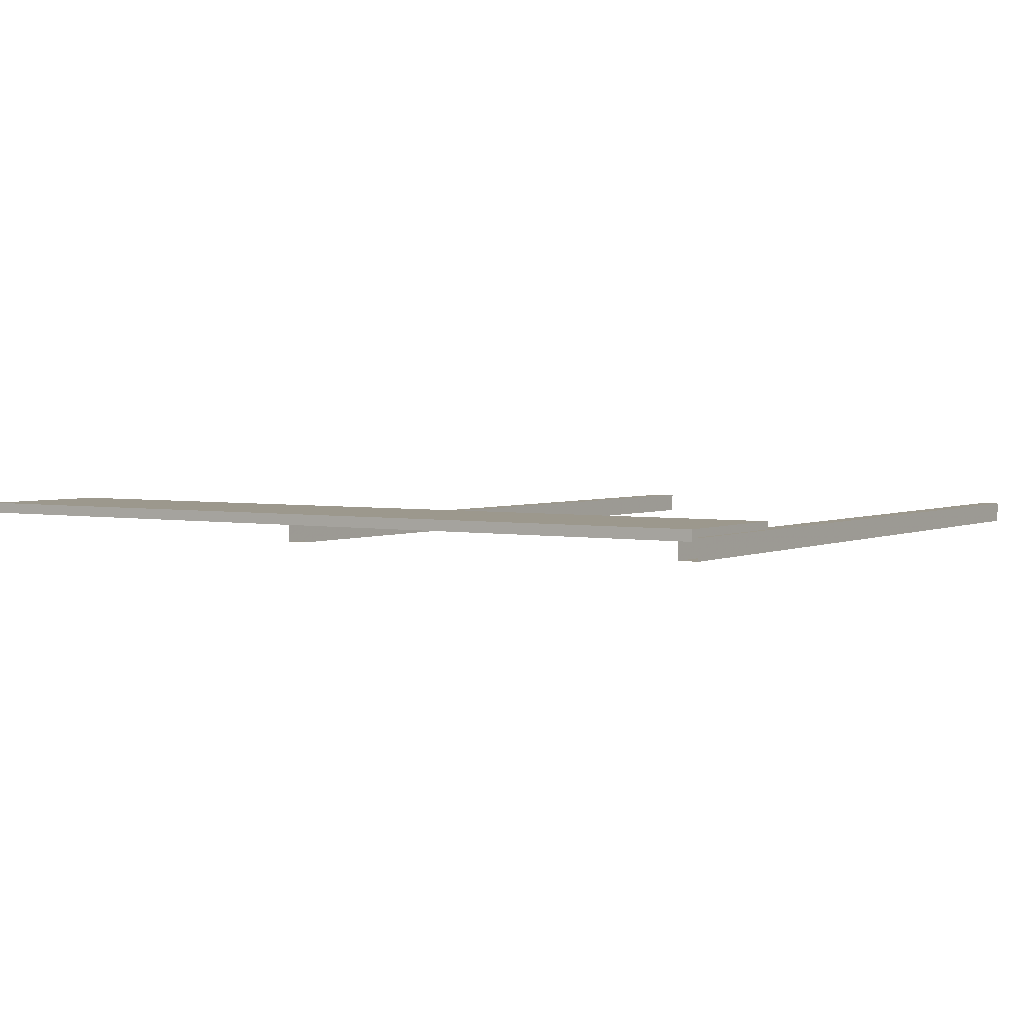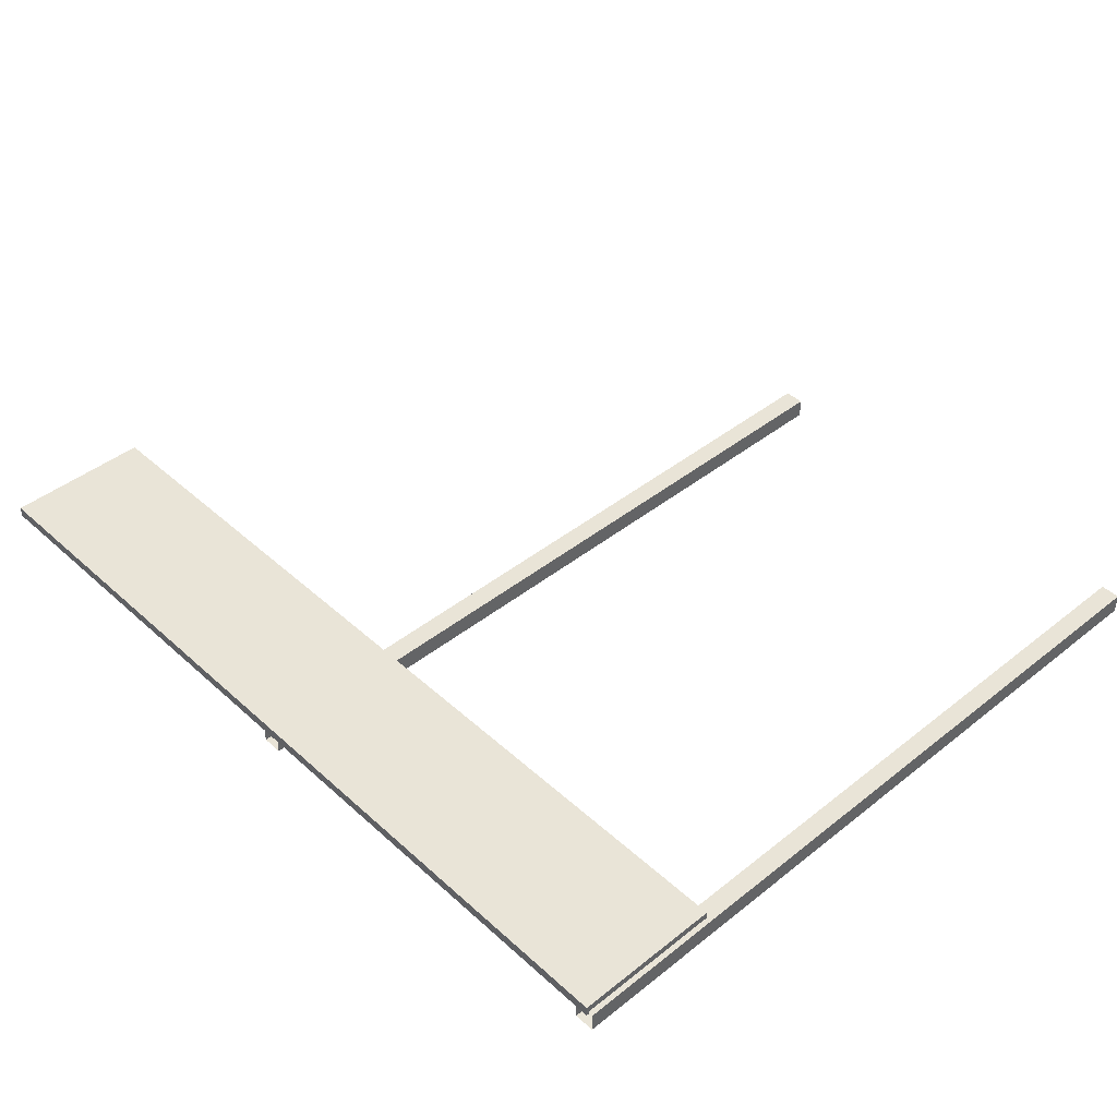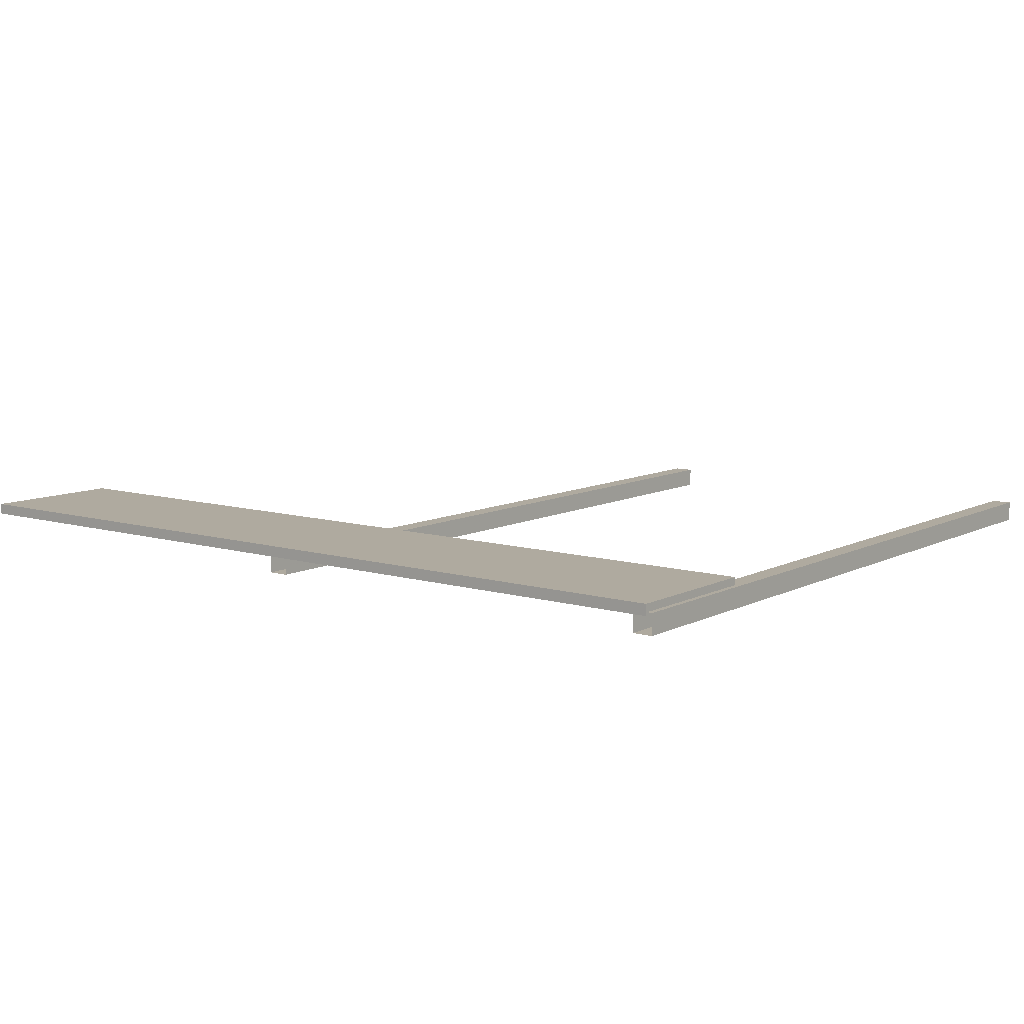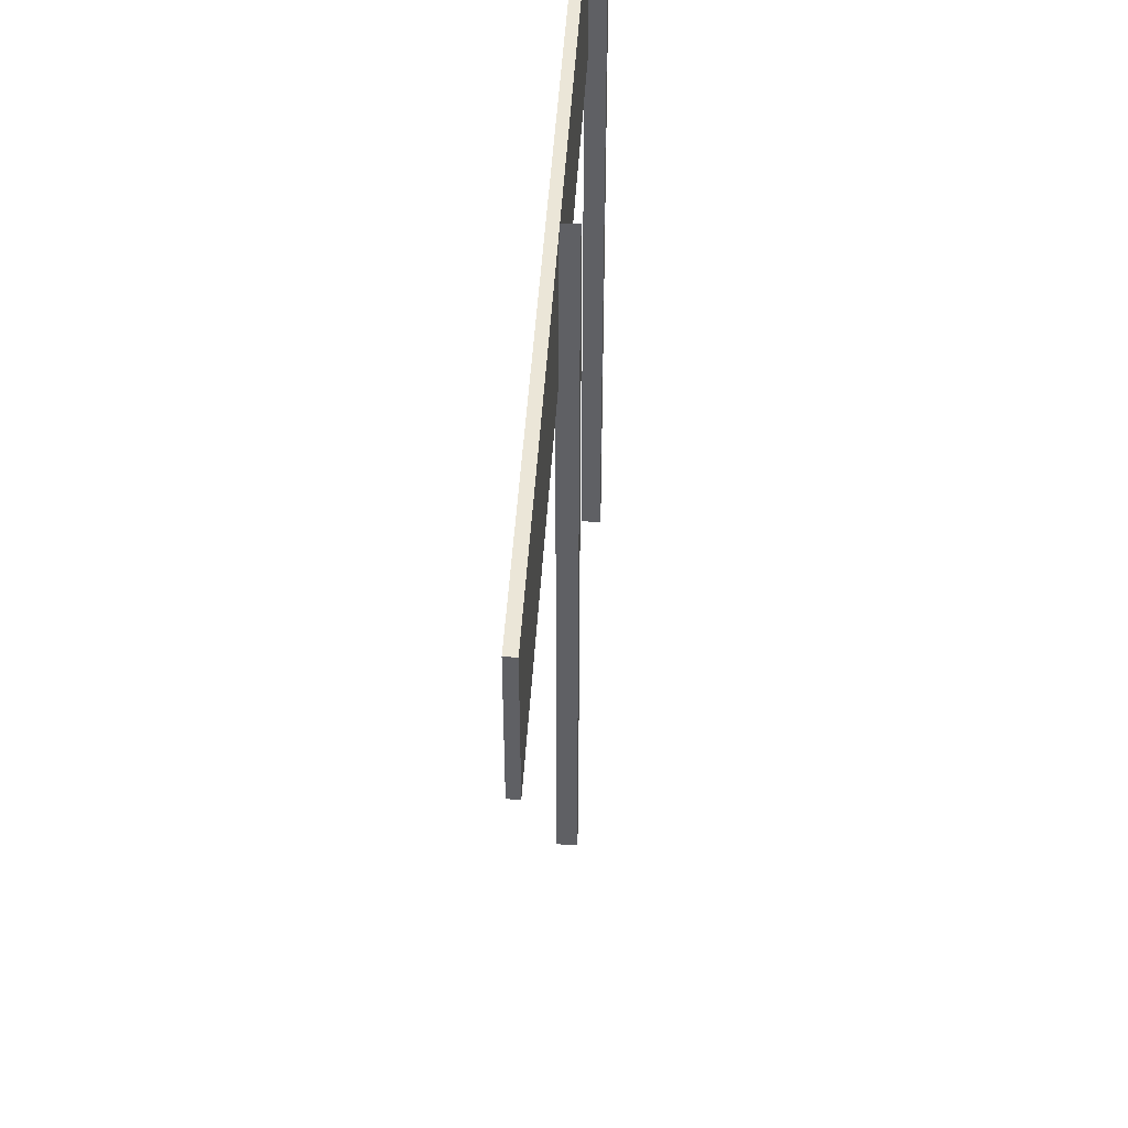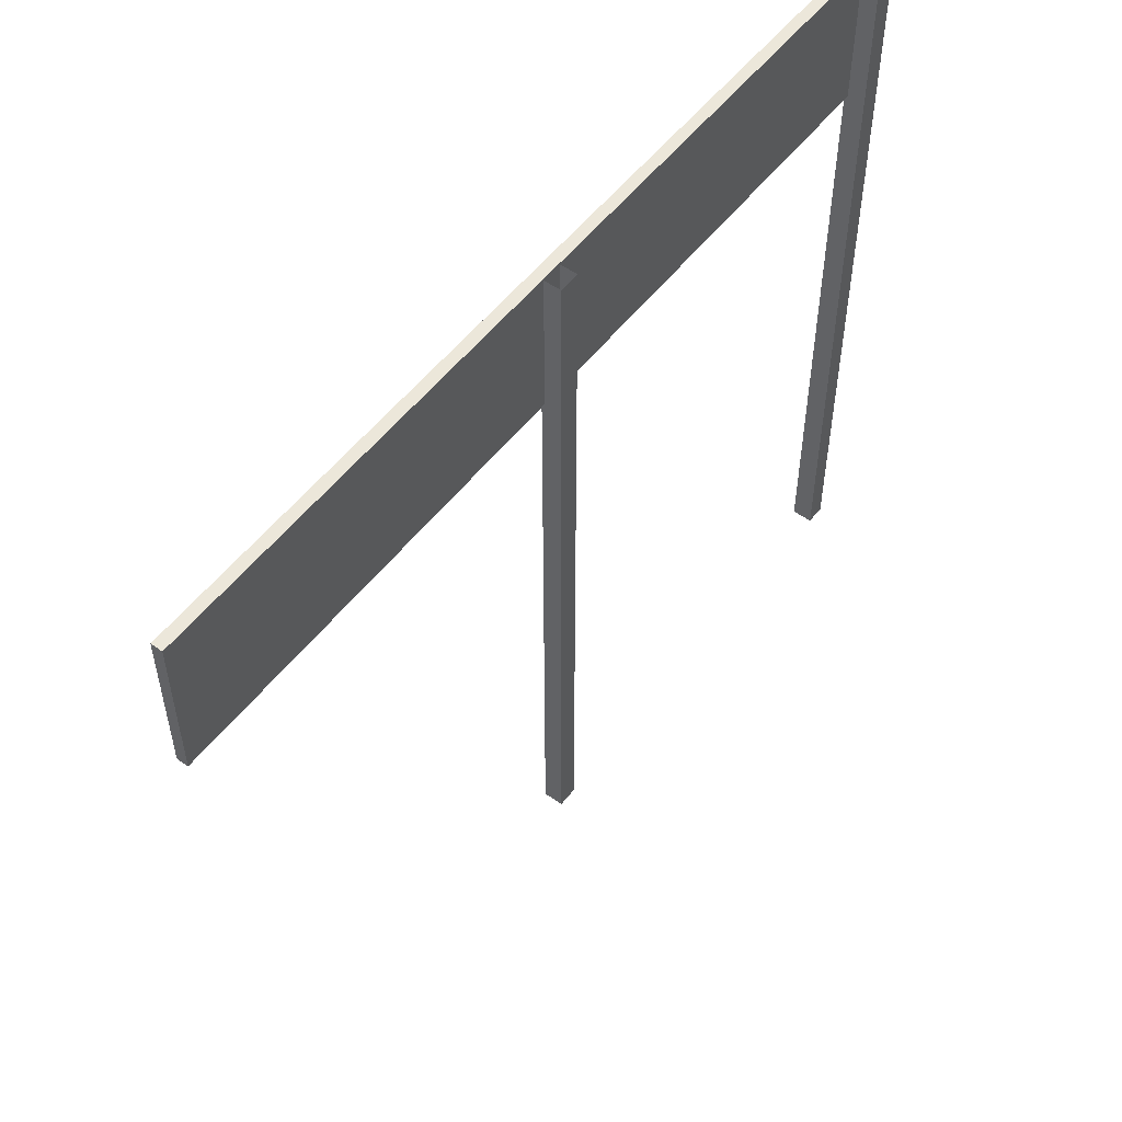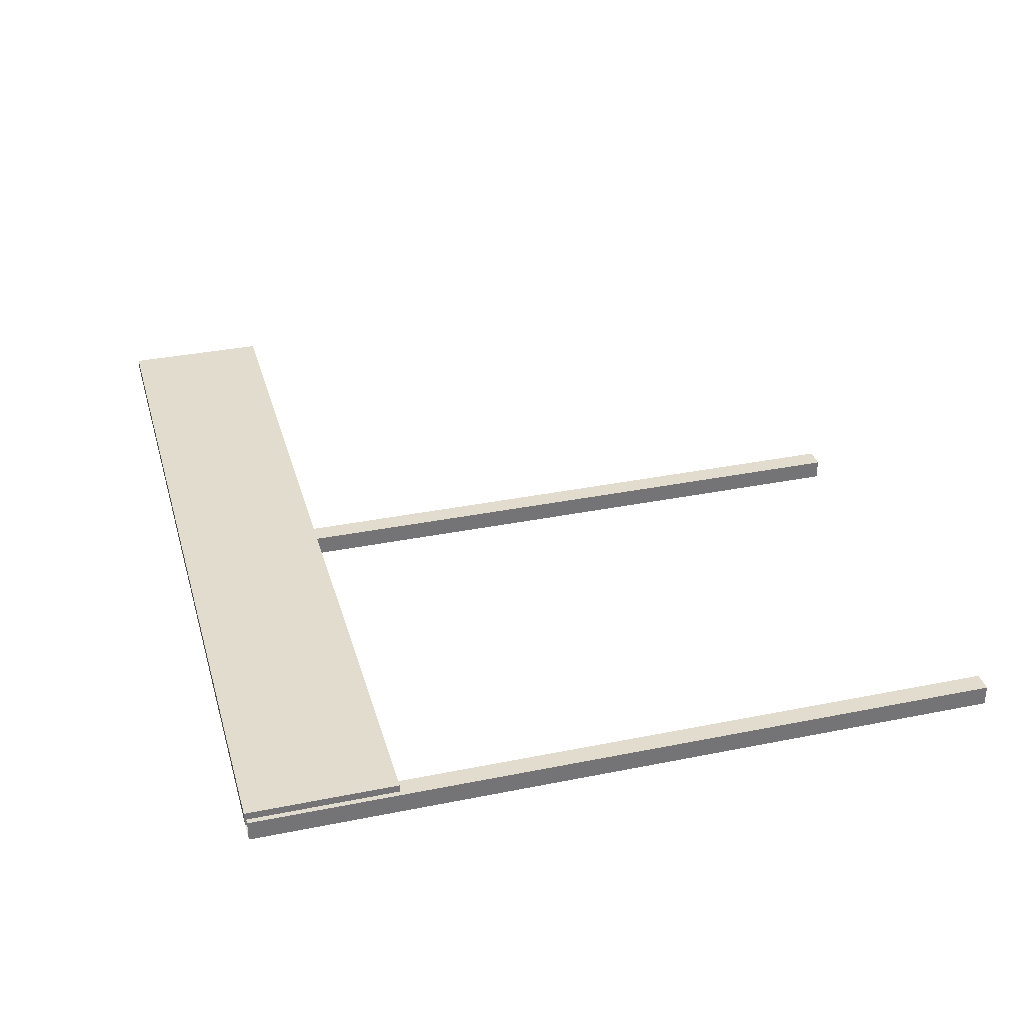
<metadata>
{"format":"obj","ext":"obj","renderer":"f3d","projection":"perspective","resolution":1024,"background":"white","views":[{"elev":3.0,"azim":-146.5,"up":"+Z"},{"elev":43.1,"azim":-133.2,"up":"+Z"},{"elev":9.5,"azim":-142.4,"up":"+Z"},{"elev":46.5,"azim":93.4,"up":"+Y"},{"elev":53.9,"azim":127.1,"up":"+Y"},{"elev":34.0,"azim":-105.3,"up":"+Z"}]}
</metadata>
<code>
v  2.043 1e-06 -0.001655
v  2.138 1e-06 -0.001655
v  2.043 1e-06 -0.09345
v  2.138 1e-06 -0.09345
v  2.043 3.5 -0.001655
v  2.138 3.5 -0.001655
v  2.043 3.5 -0.09345
v  2.138 3.5 -0.09345
v  0 1e-06 -0.09511
v  0 1e-06 1e-06
v  0.0918 1e-06 -0.09511
v  0.0918 1e-06 1e-06
v  -1e-06 3.5 -0.09511
v  -1e-06 3.5 1e-06
v  0.0918 3.5 -0.09511
v  0.0918 3.5 1e-06
v  0.02438 3.508 -0.0151
v  4.112 3.508 -0.0151
v  0.02438 3.508 0.03556
v  4.112 3.508 0.03556
v  0.02438 2.821 -0.0151
v  4.112 2.821 -0.0151
v  0.02438 2.821 0.03556
v  4.112 2.821 0.03556
o Box100
g Box100
f 1 2 6 5
f 2 4 8 6
f 4 3 7 8
f 3 1 5 7
f 9 10 14 13
f 10 12 16 14
f 12 11 15 16
f 11 9 13 15
f 17 19 20 18
f 21 22 24 23
f 18 20 24 22
f 20 19 23 24
f 19 17 21 23
f 18 22 21 17

</code>
